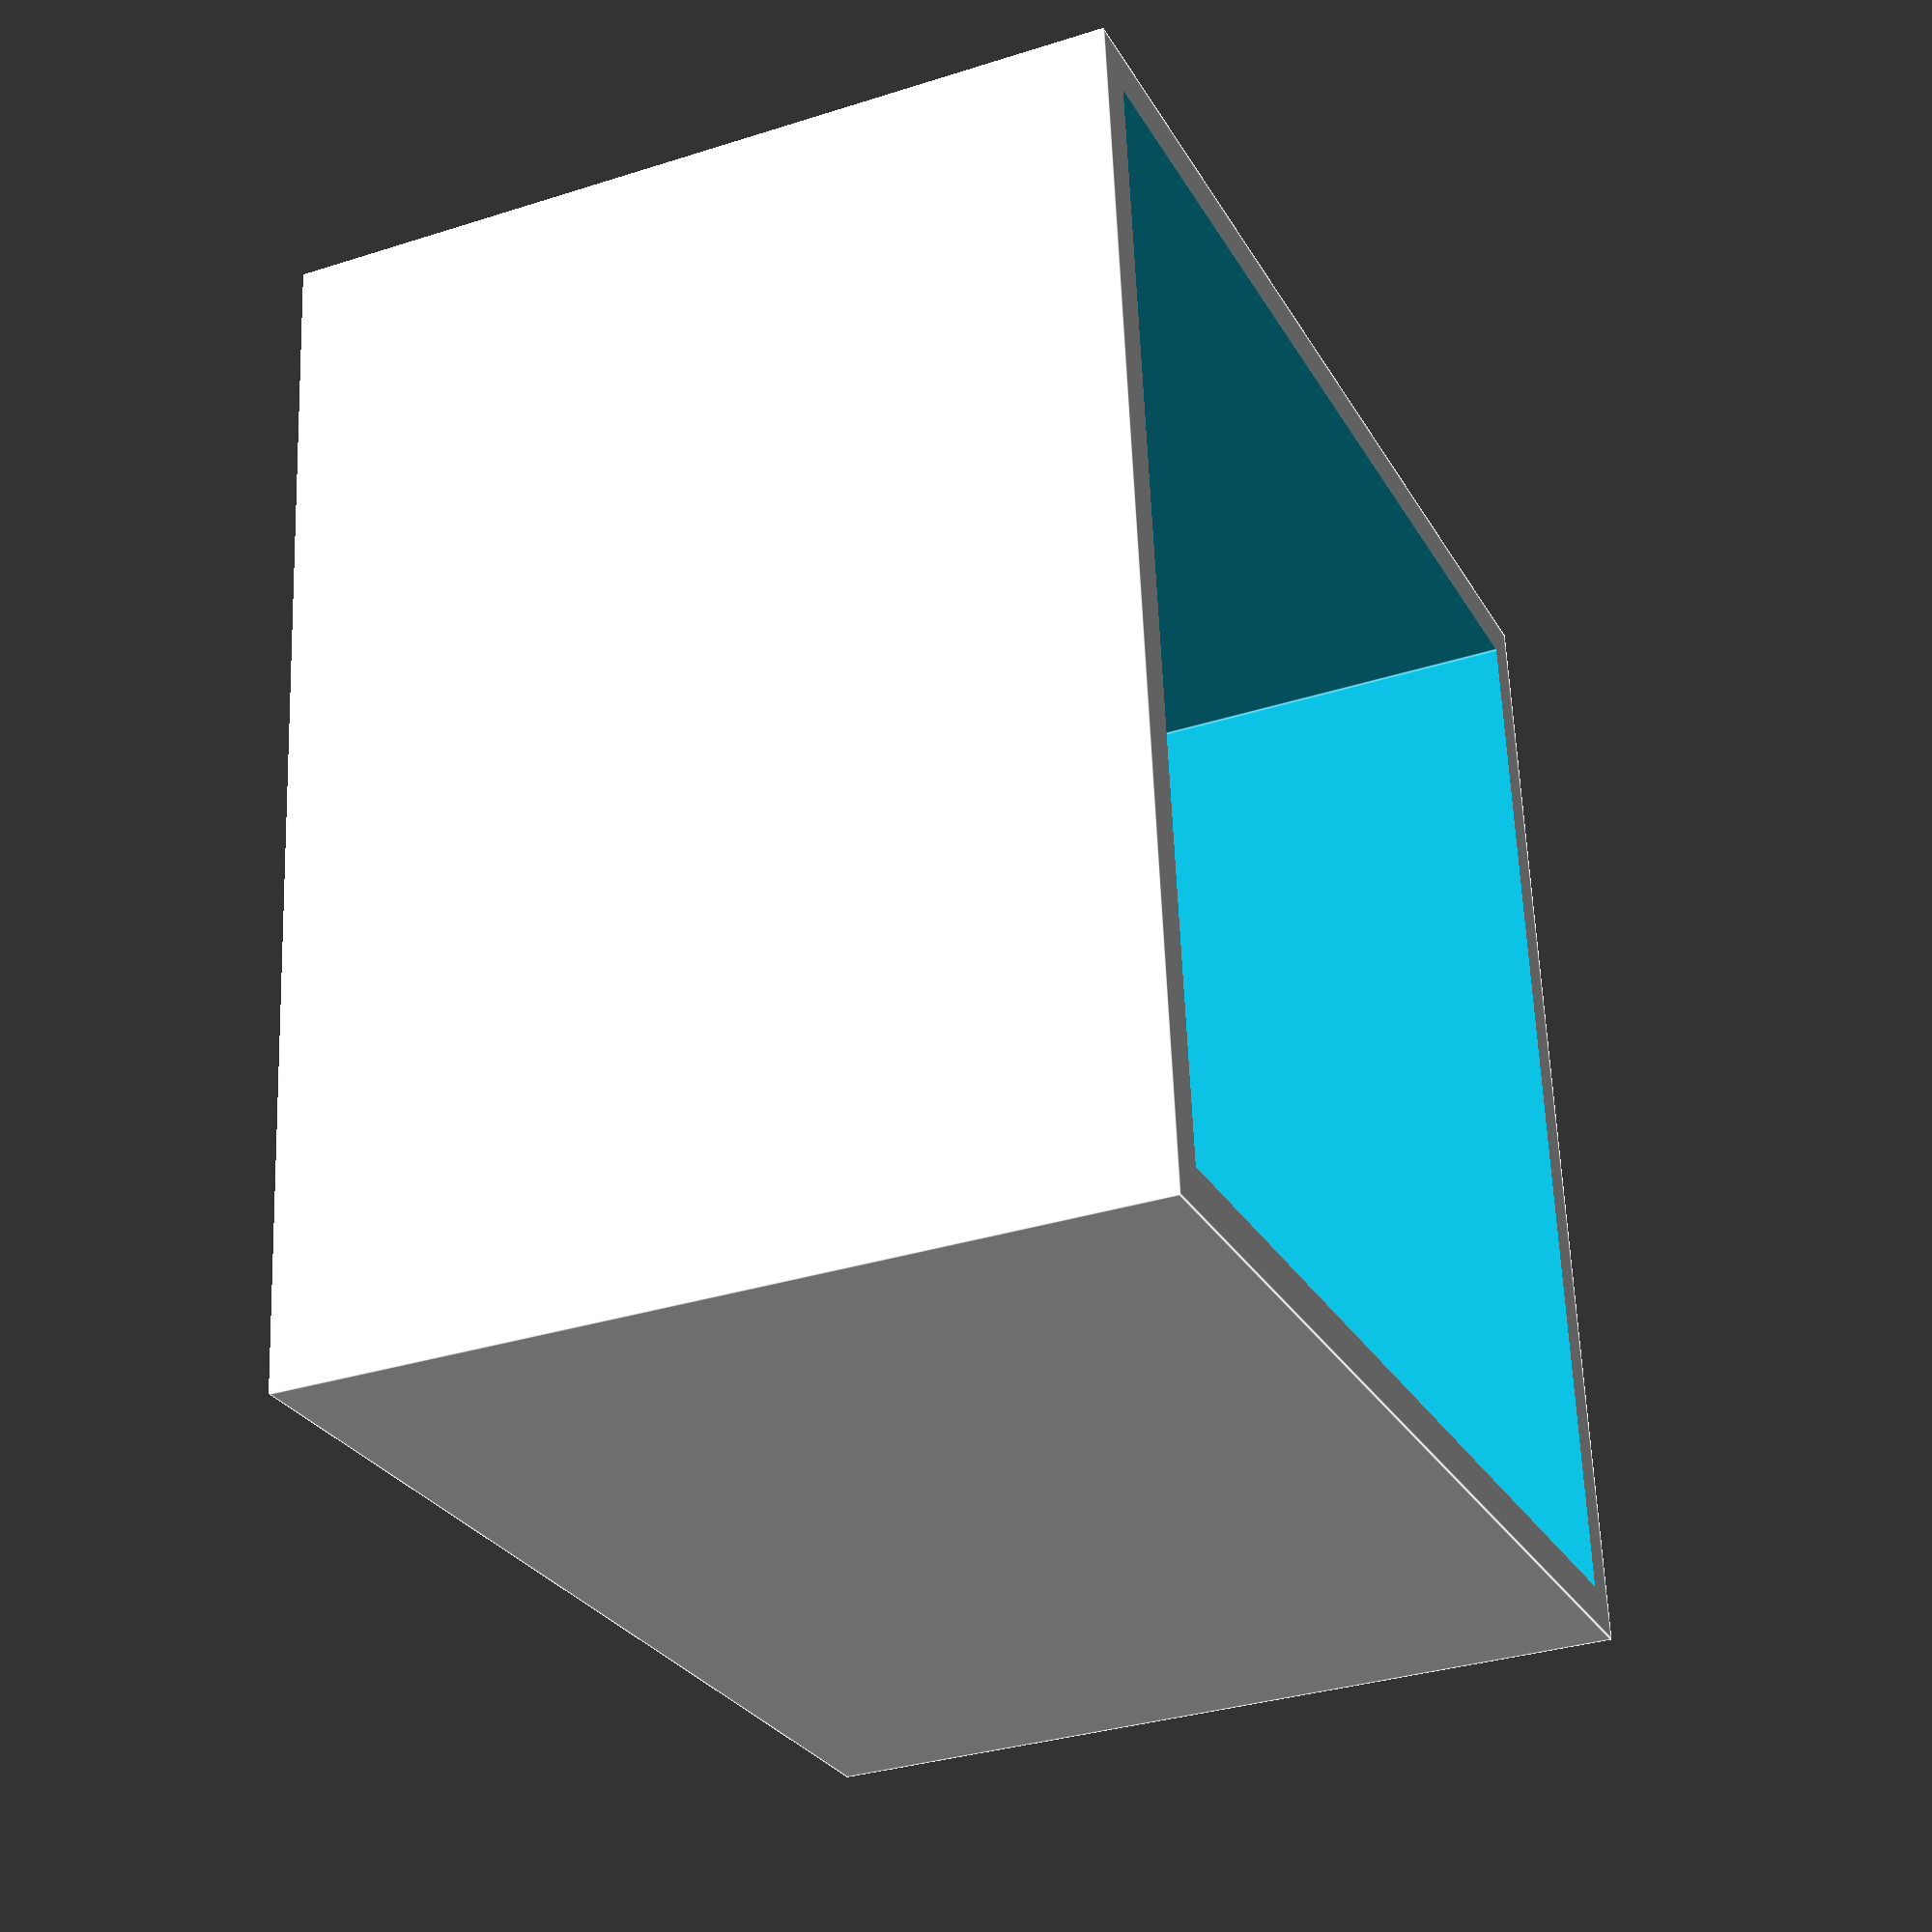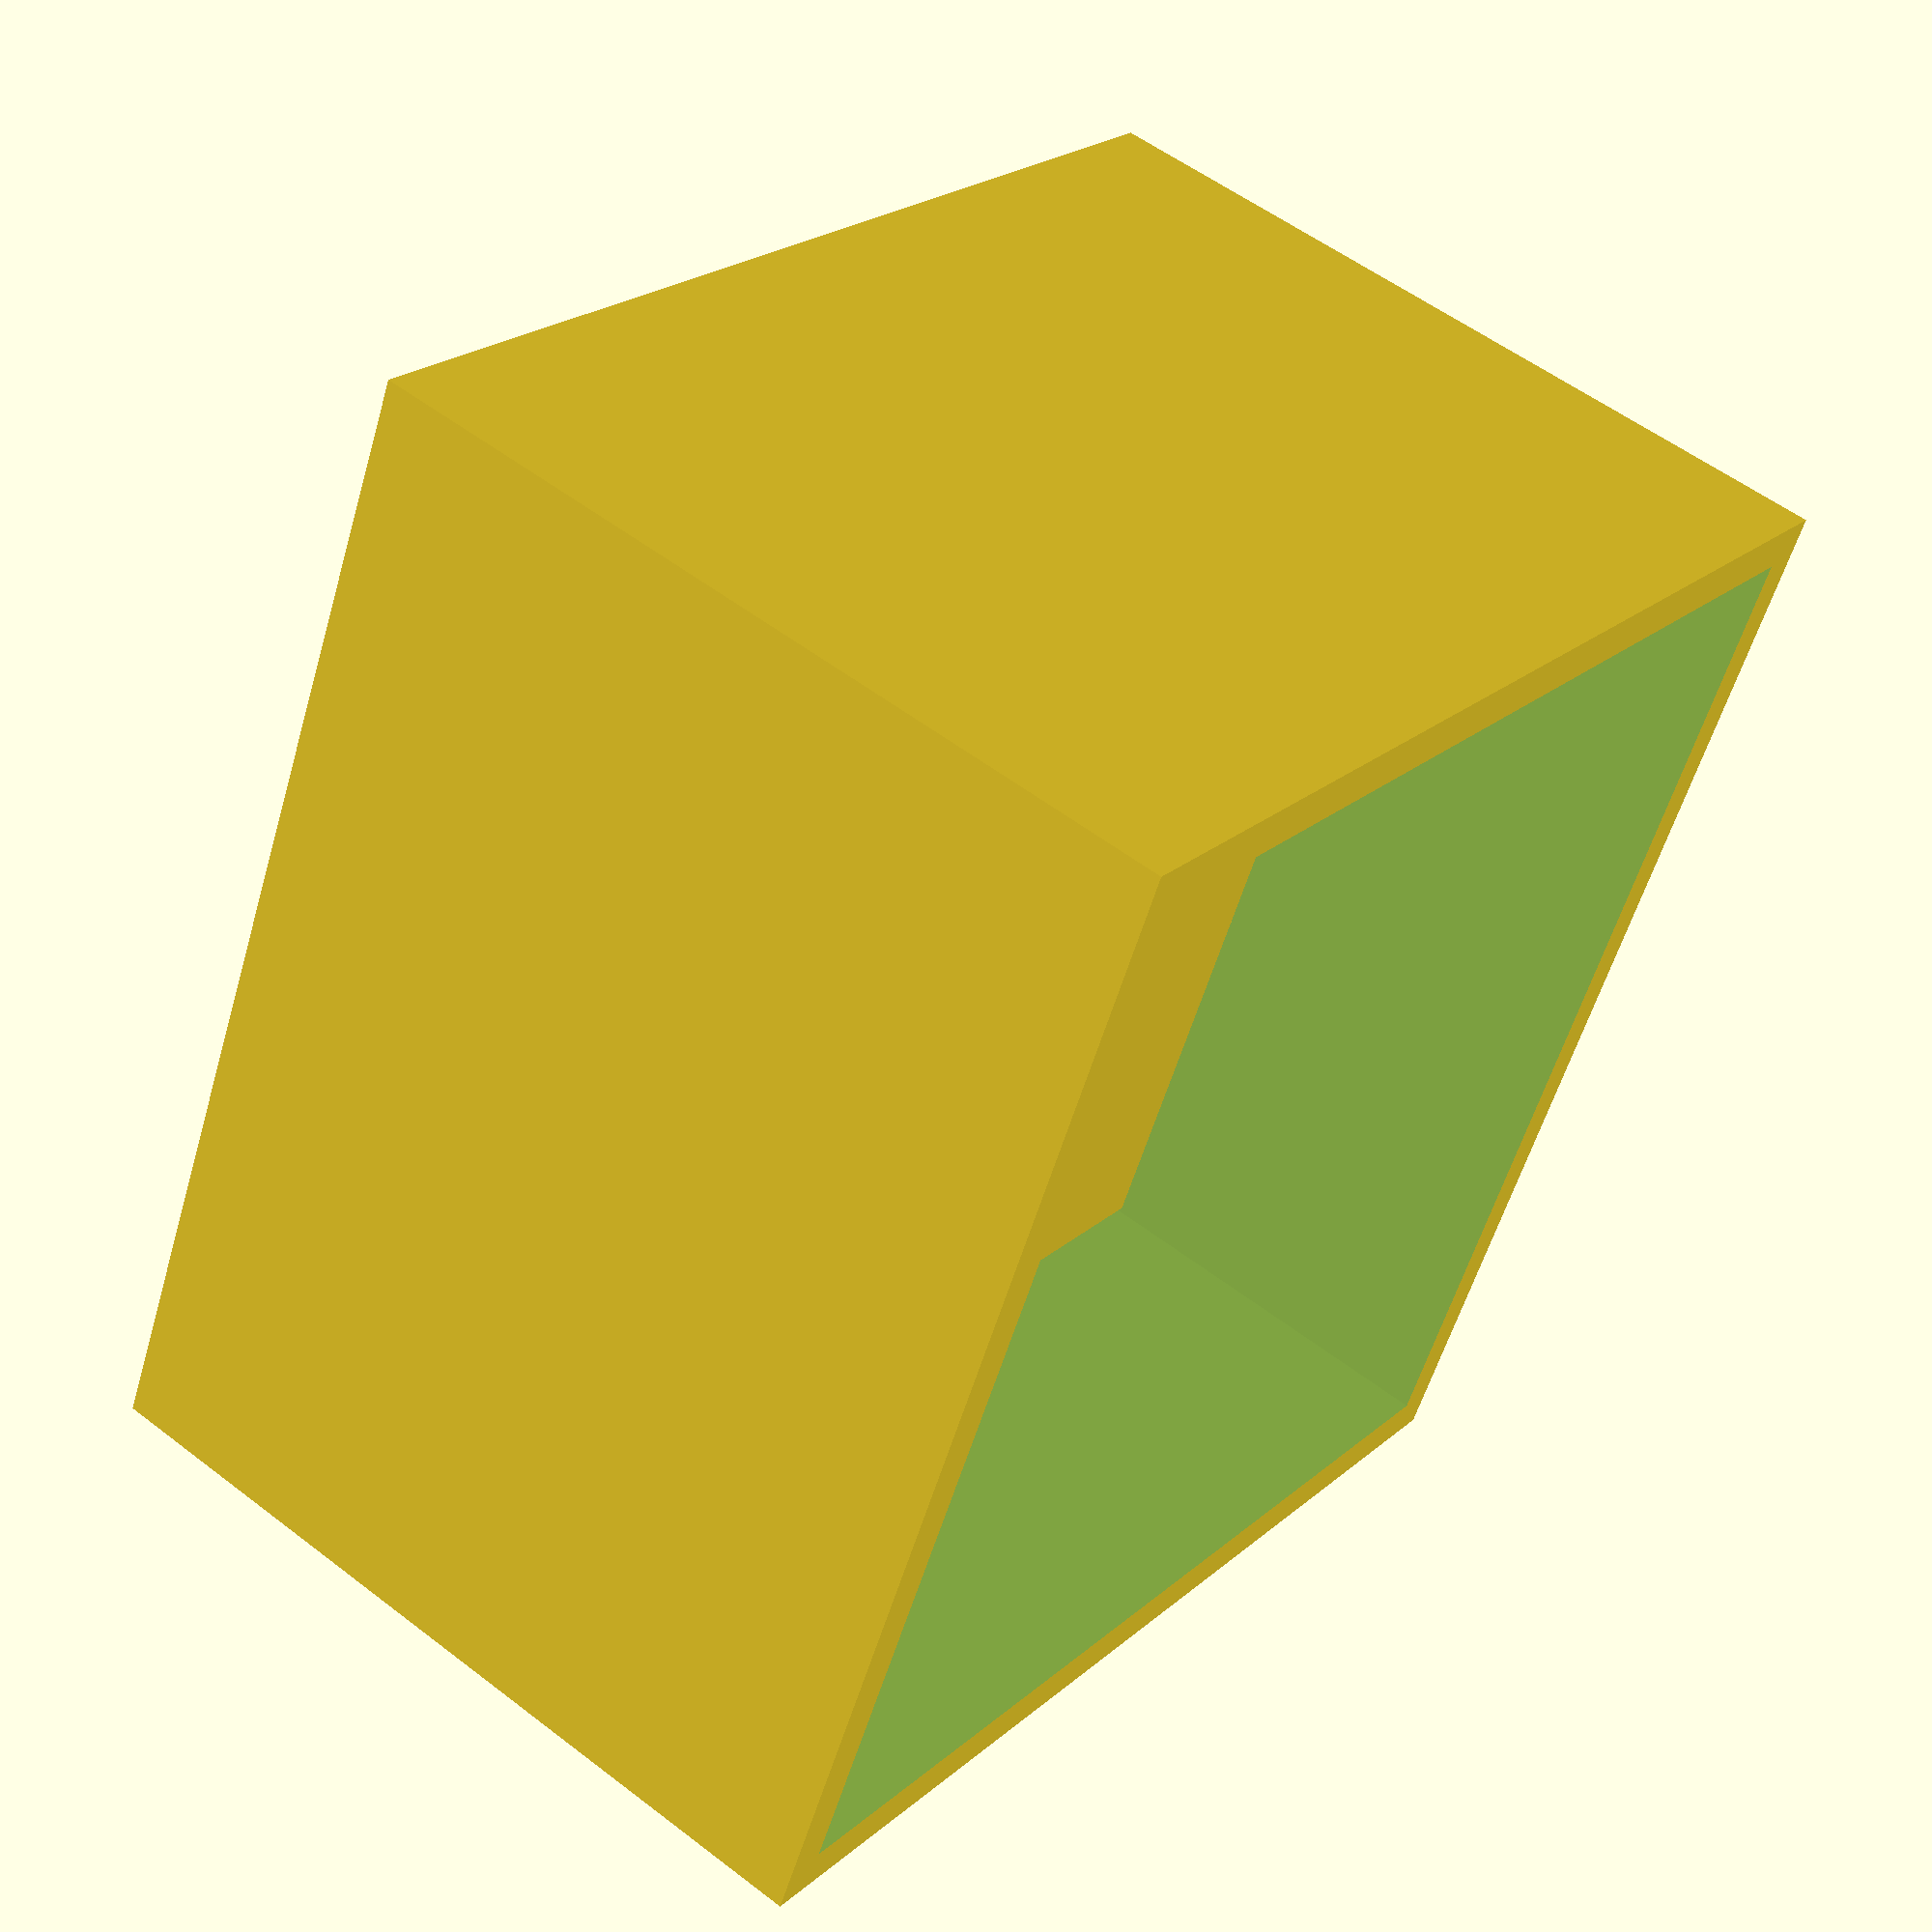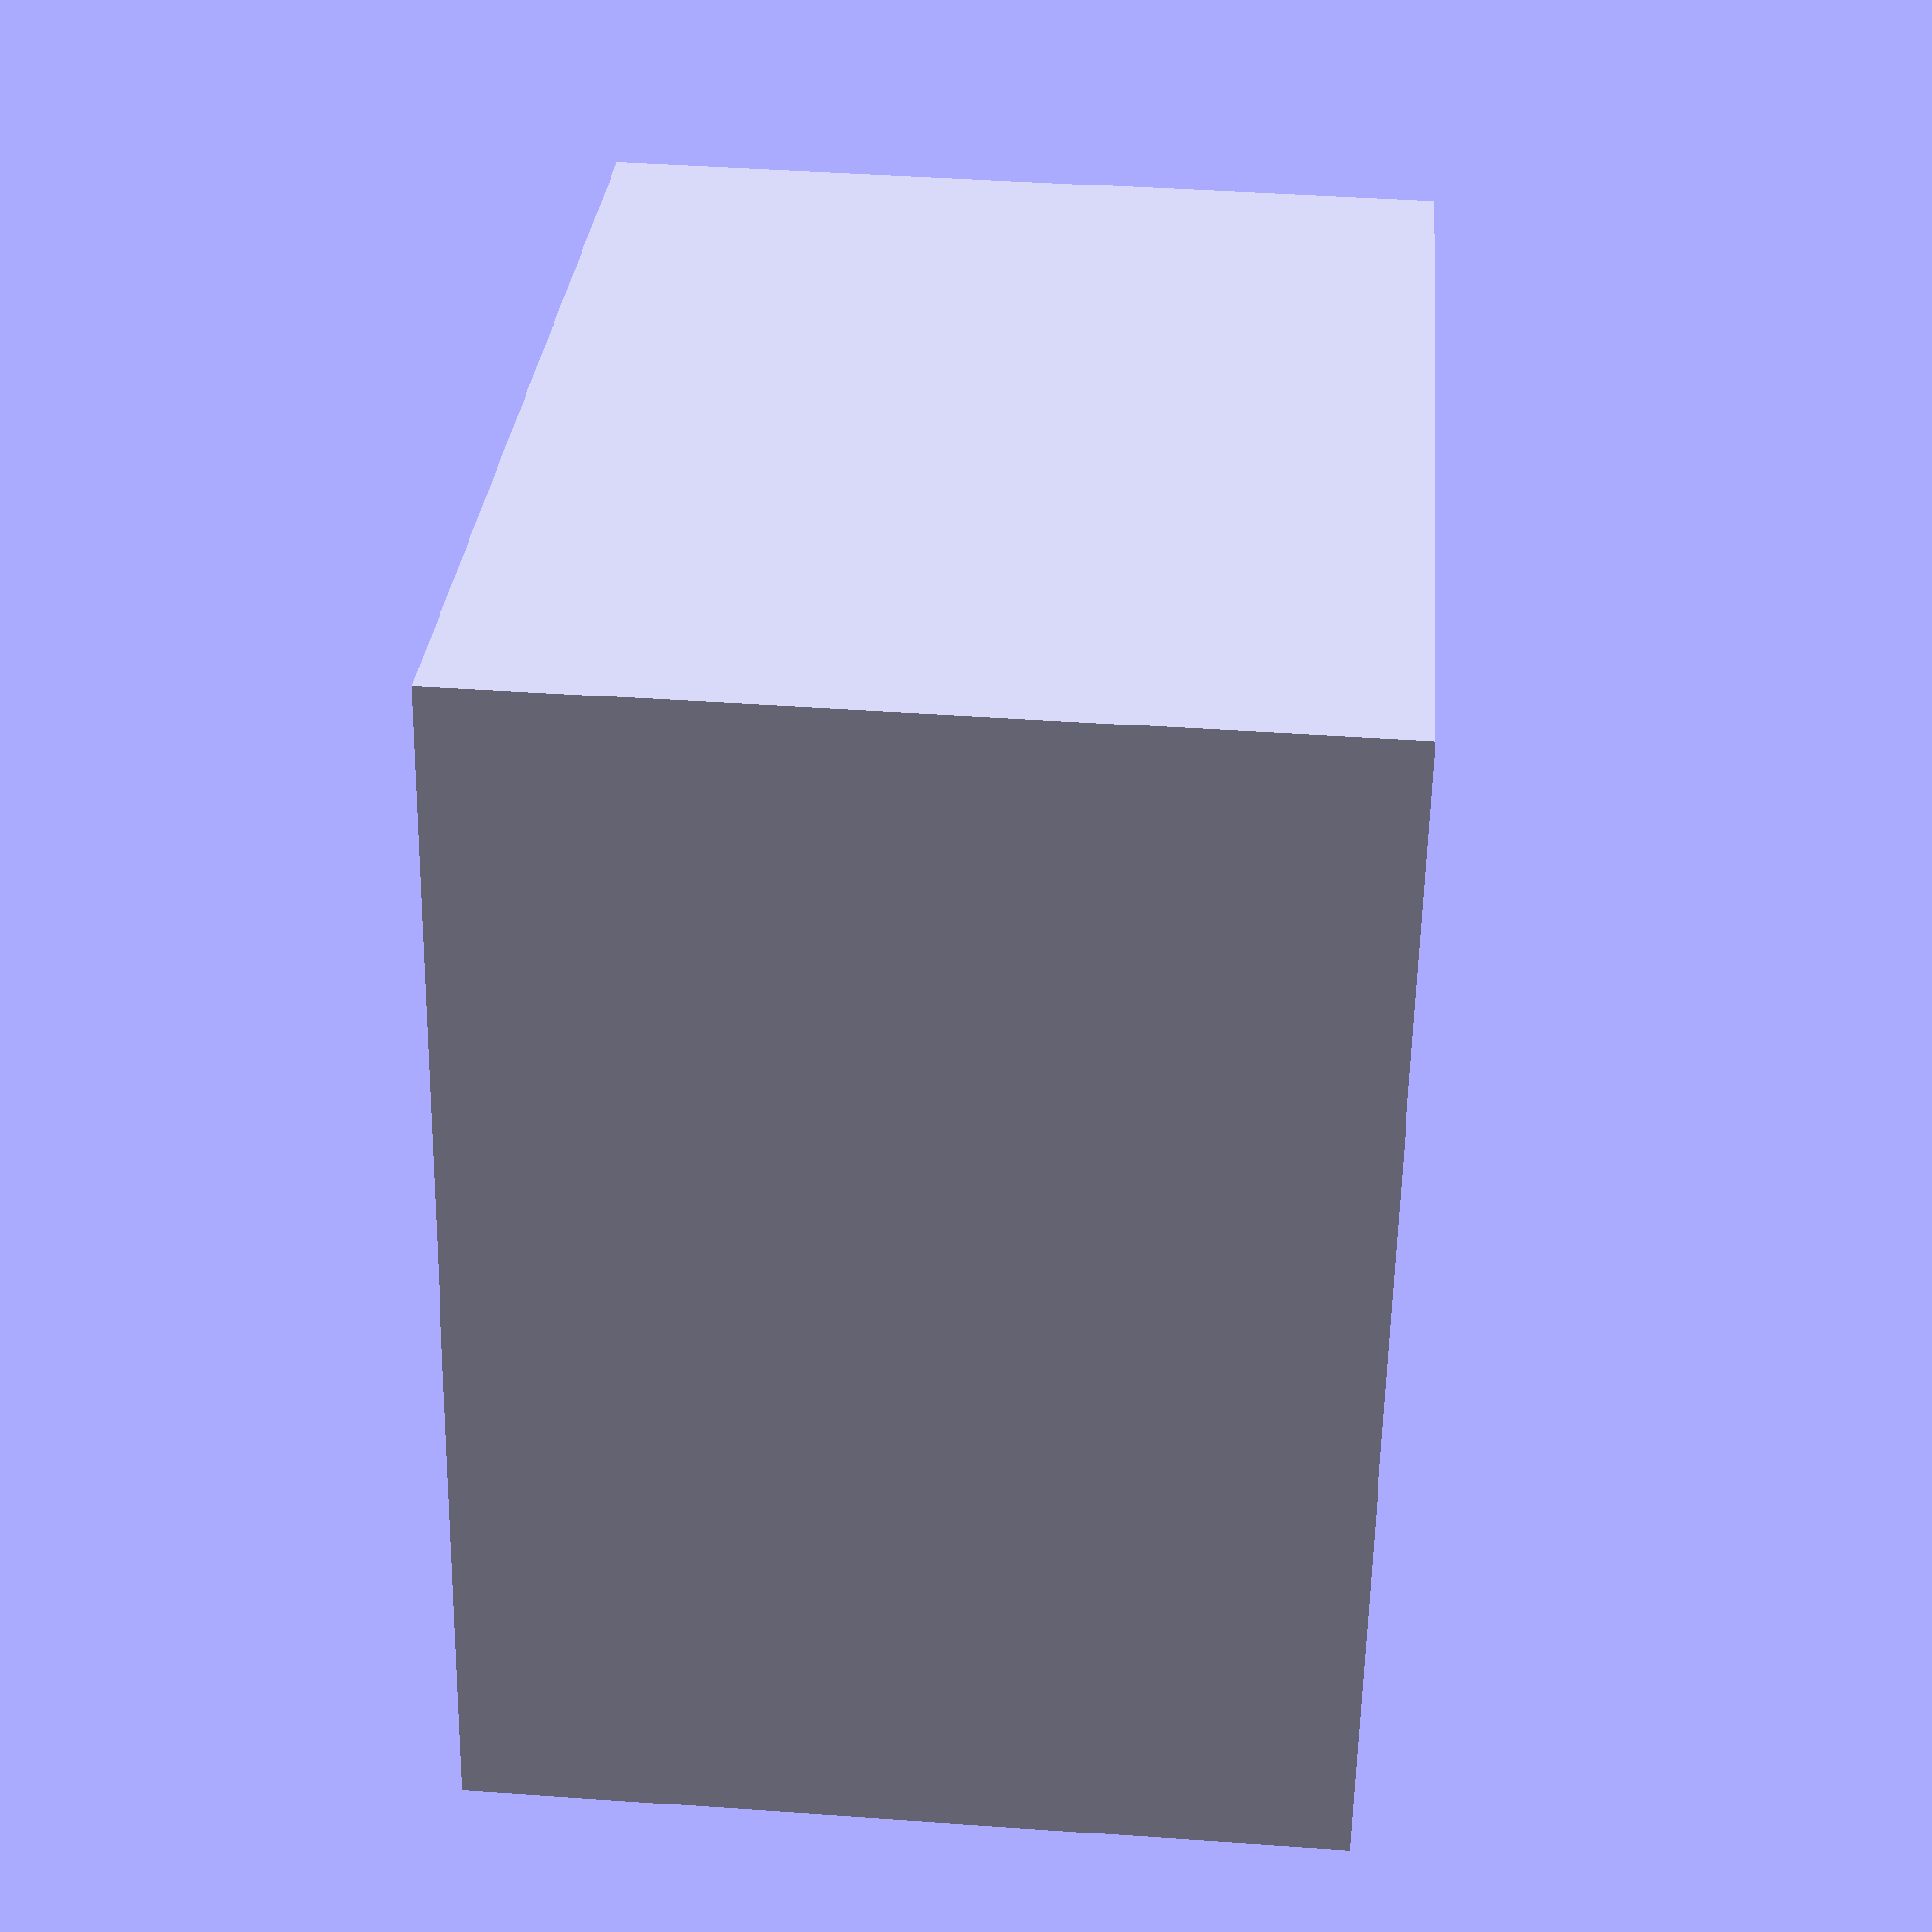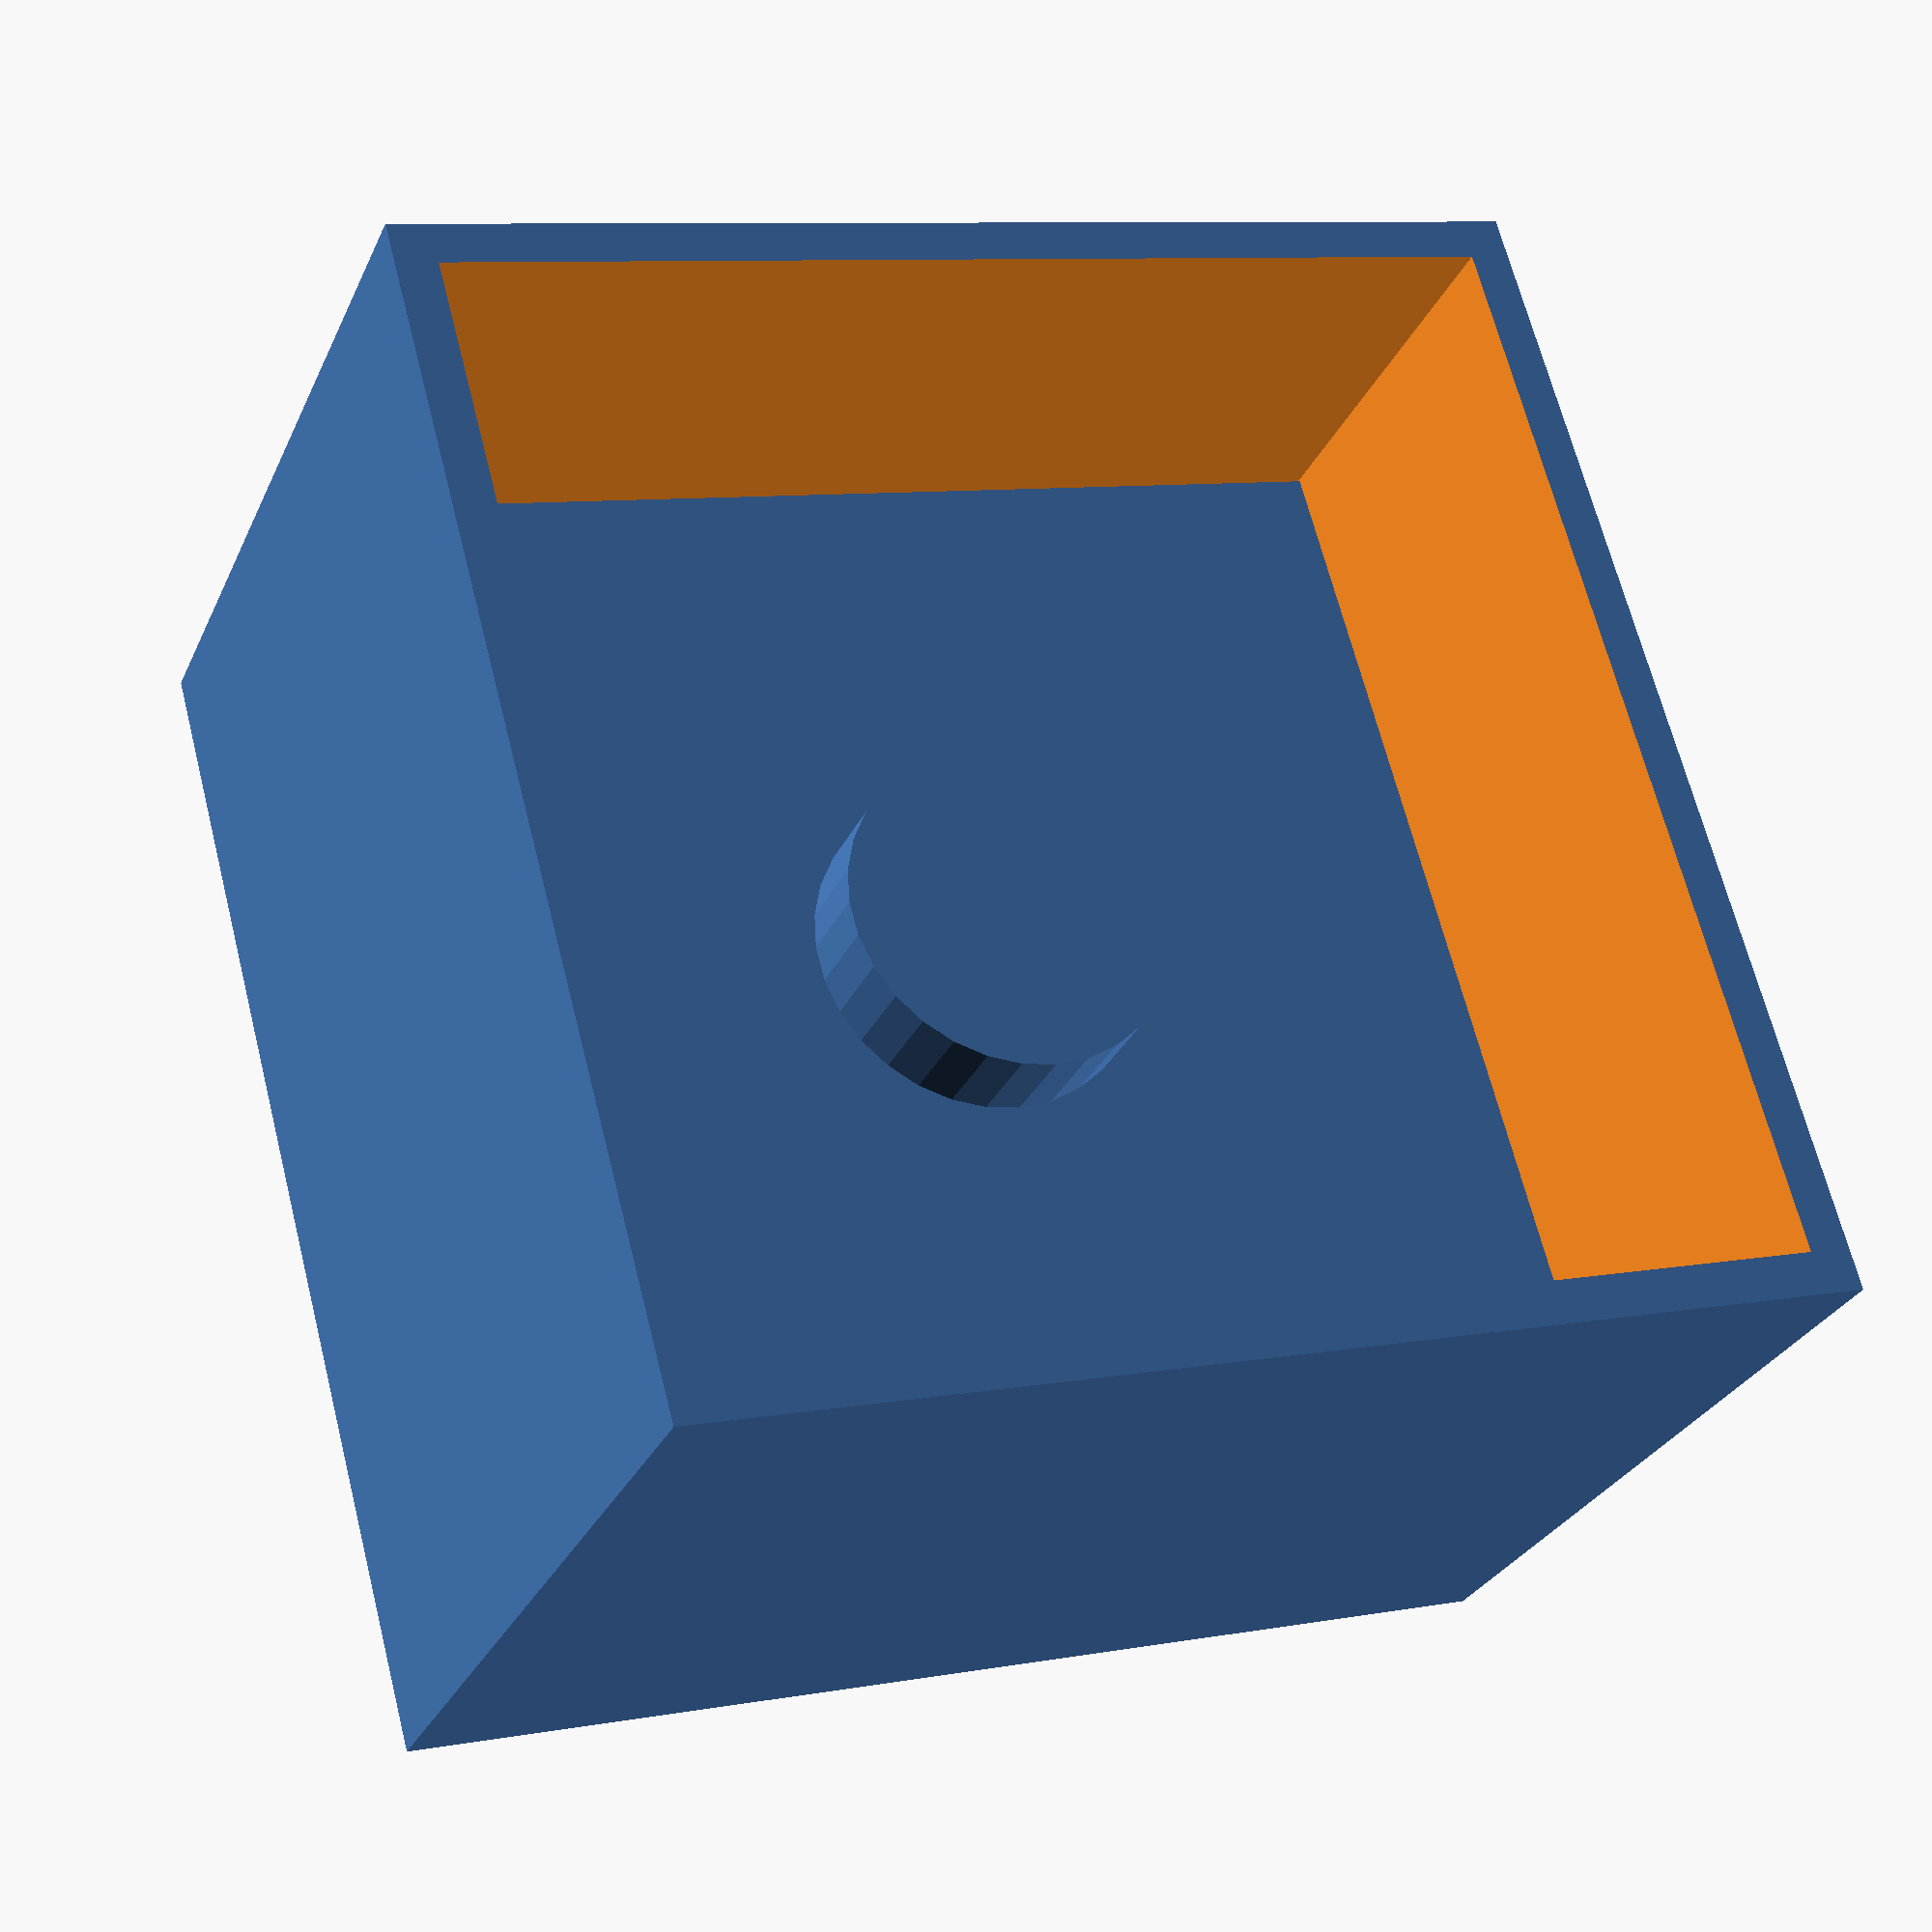
<openscad>
union() {
difference() {
cube([140,140,100],center=true); 
cube([130,130,200],center=true); 
}
union() {
cube([125,125,7],center=true); 
cylinder(30,20,20,center=true,$fs=0.02); 
}
}

</openscad>
<views>
elev=33.0 azim=84.5 roll=293.8 proj=p view=edges
elev=305.5 azim=333.9 roll=129.2 proj=p view=solid
elev=136.7 azim=257.4 roll=85.2 proj=p view=solid
elev=28.6 azim=285.2 roll=159.3 proj=p view=solid
</views>
